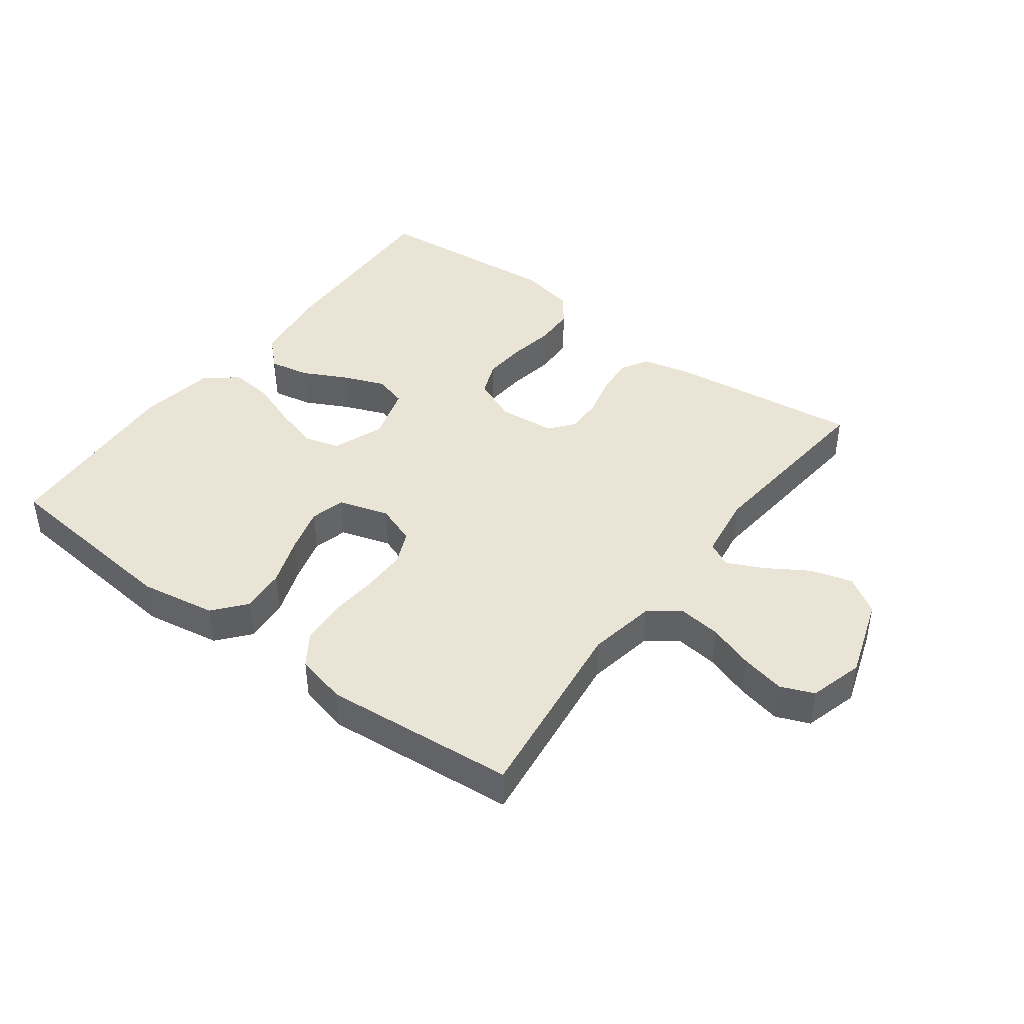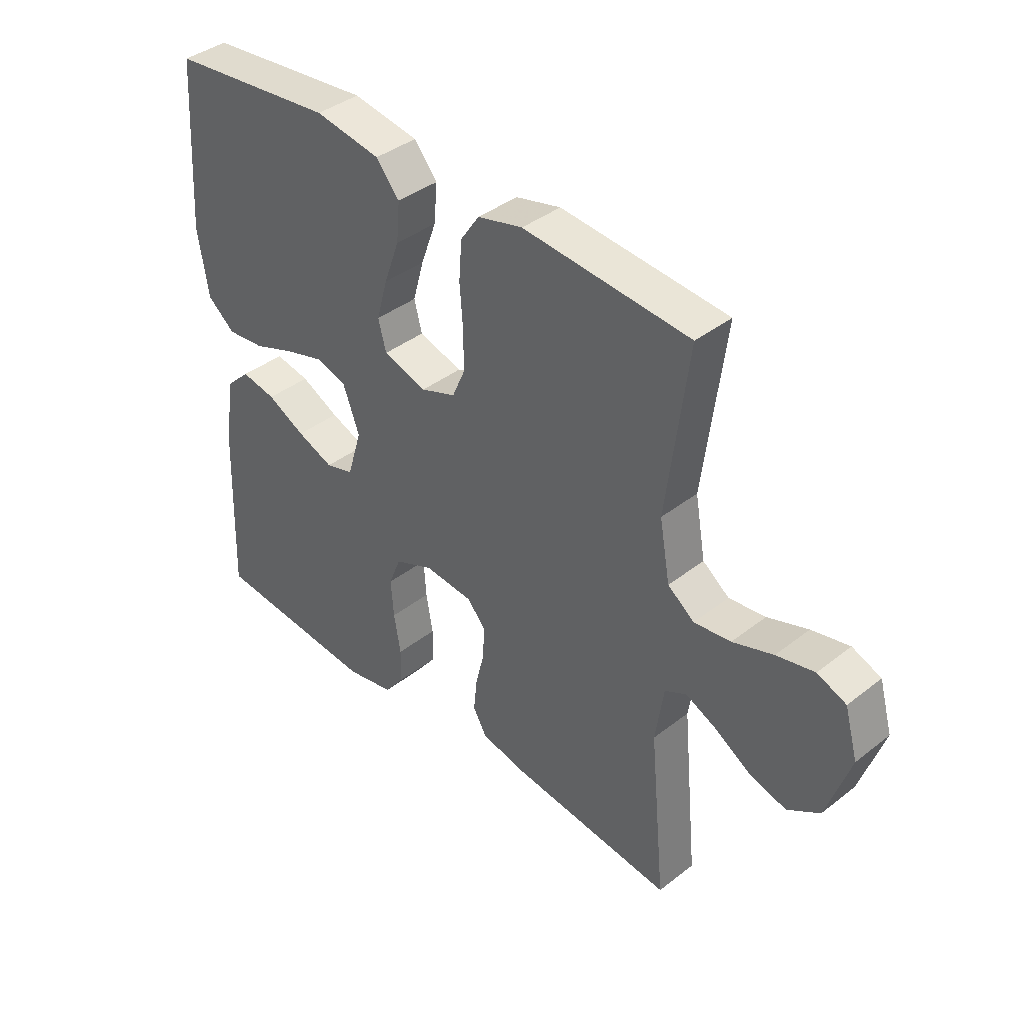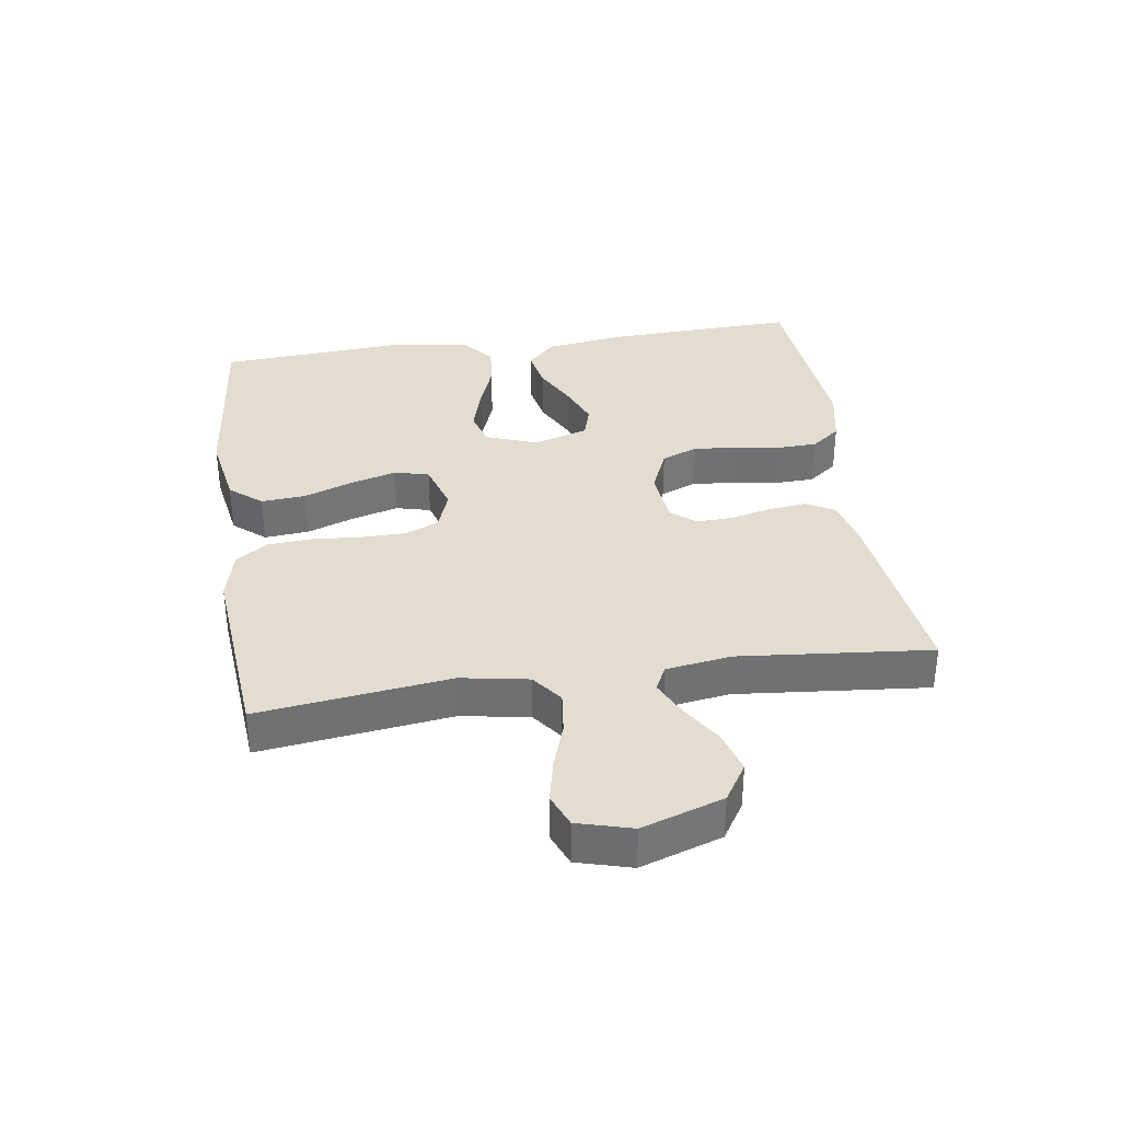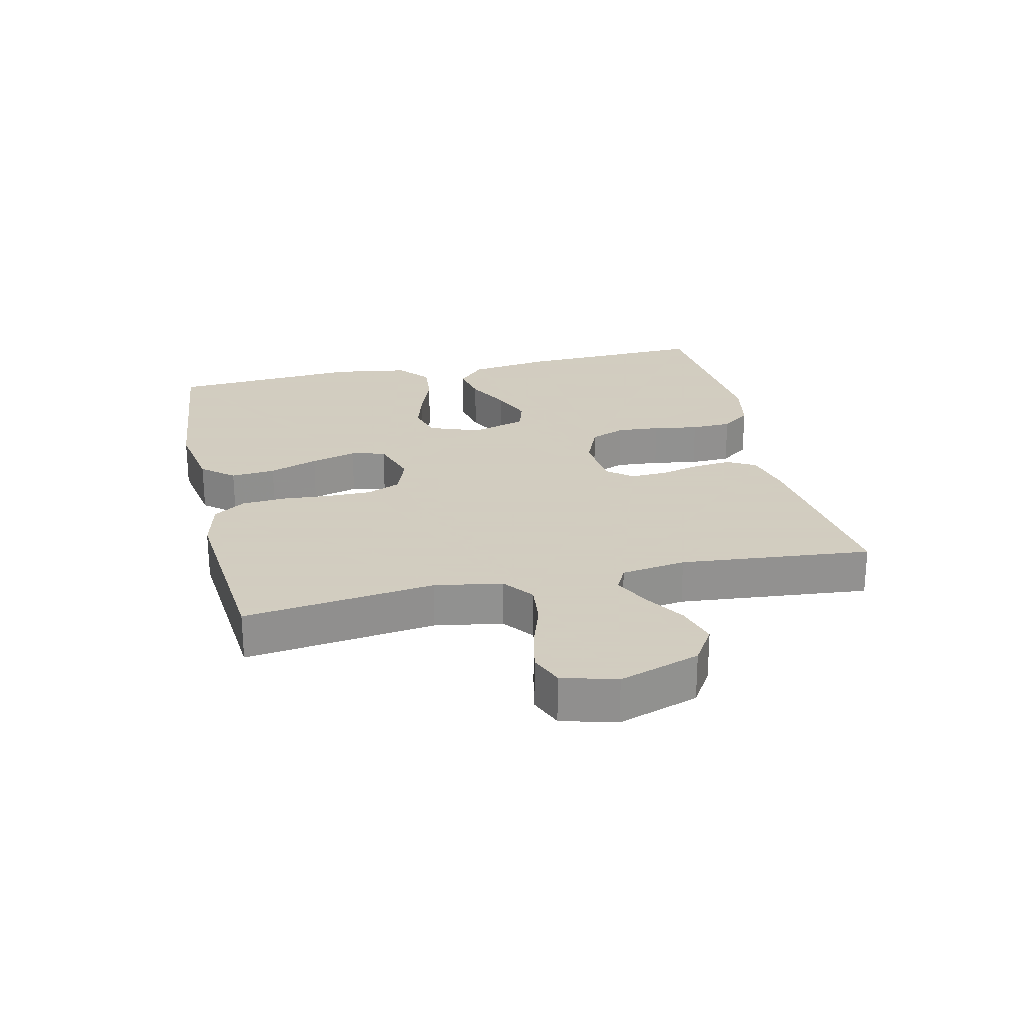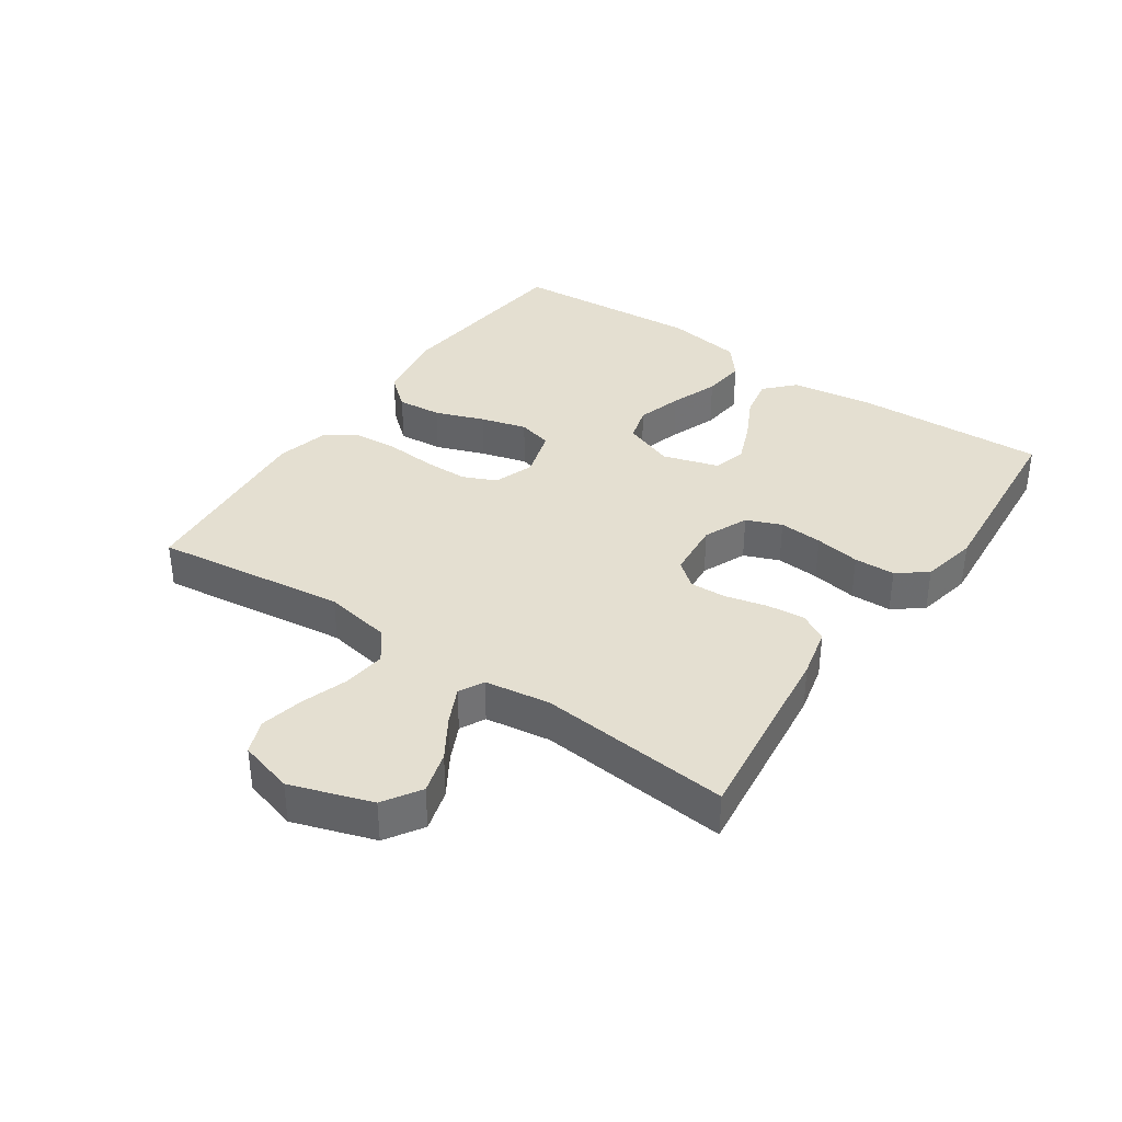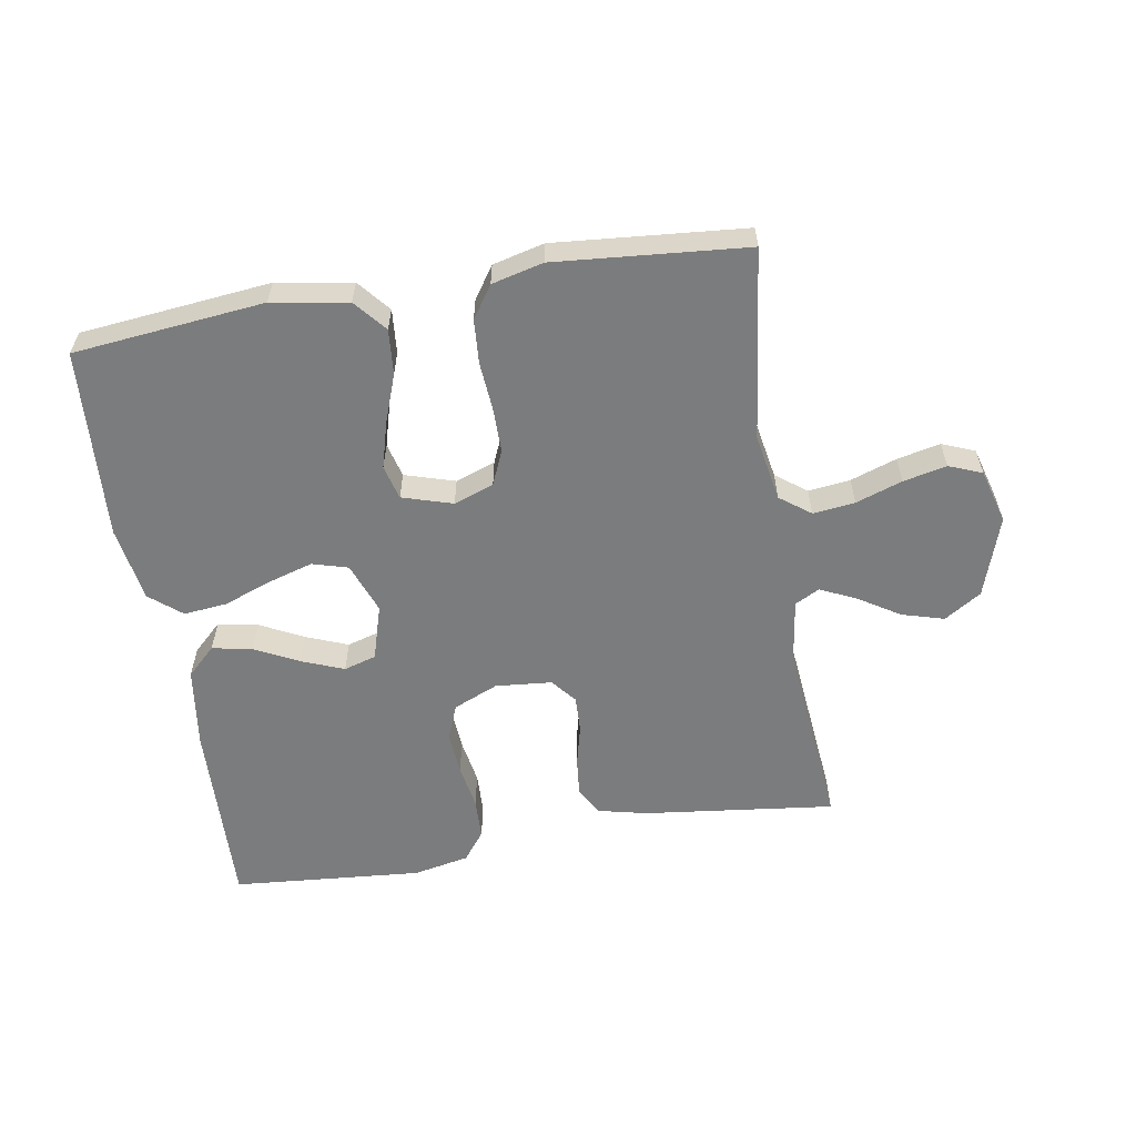
<metadata>
{"format":"obj","ext":"obj","renderer":"f3d","projection":"perspective","resolution":1024,"background":"white","views":[{"elev":42.6,"azim":36.7,"up":"+Y"},{"elev":39.3,"azim":45.8,"up":"+Z"},{"elev":35.1,"azim":81.5,"up":"+Y"},{"elev":24.3,"azim":77.0,"up":"+Y"},{"elev":36.6,"azim":124.4,"up":"+Y"},{"elev":-58.7,"azim":9.5,"up":"+Y"}]}
</metadata>
<code>
v -0.5 0.07 -0.5
v -0.489 0.07 -0.2
v -0.471 0.07 -0.072
v -0.426 0.07 -0.029
v -0.363 0.07 -0.041
v -0.294 0.07 -0.076
v -0.228 0.07 -0.102
v -0.177 0.07 -0.087
v -0.151 0.07 0
v -0.181 0.07 0.08
v -0.237 0.07 0.096
v -0.308 0.07 0.075
v -0.383 0.07 0.047
v -0.451 0.07 0.04
v -0.501 0.07 0.081
v -0.52 0.07 0.2
v -0.5 0.07 0.5
v -0.2 0.07 0.531
v -0.081 0.07 0.511
v -0.039 0.07 0.461
v -0.045 0.07 0.391
v -0.073 0.07 0.314
v -0.093 0.07 0.242
v -0.079 0.07 0.188
v 0 0.07 0.164
v 0.063 0.07 0.187
v 0.086 0.07 0.24
v 0.086 0.07 0.31
v 0.08 0.07 0.386
v 0.085 0.07 0.456
v 0.119 0.07 0.506
v 0.2 0.07 0.526
v 0.5 0.07 0.5
v 0.462 0.07 0.2
v 0.481 0.07 0.094
v 0.529 0.07 0.058
v 0.595 0.07 0.066
v 0.668 0.07 0.091
v 0.736 0.07 0.106
v 0.788 0.07 0.085
v 0.812 0.07 0
v 0.77 0.07 -0.127
v 0.712 0.07 -0.164
v 0.646 0.07 -0.145
v 0.582 0.07 -0.105
v 0.525 0.07 -0.078
v 0.486 0.07 -0.098
v 0.471 0.07 -0.2
v 0.5 0.07 -0.5
v 0.2 0.07 -0.464
v 0.122 0.07 -0.446
v 0.097 0.07 -0.402
v 0.103 0.07 -0.342
v 0.119 0.07 -0.277
v 0.121 0.07 -0.22
v 0.089 0.07 -0.181
v 0 0.07 -0.173
v -0.07 0.07 -0.203
v -0.092 0.07 -0.258
v -0.087 0.07 -0.326
v -0.075 0.07 -0.397
v -0.077 0.07 -0.461
v -0.112 0.07 -0.507
v -0.2 0.07 -0.525
v -0.5 0 -0.5
v -0.489 0 -0.2
v -0.471 0 -0.072
v -0.426 0 -0.029
v -0.363 0 -0.041
v -0.294 0 -0.076
v -0.228 0 -0.102
v -0.177 0 -0.087
v -0.151 0 0
v -0.181 0 0.08
v -0.237 0 0.096
v -0.308 0 0.075
v -0.383 0 0.047
v -0.451 0 0.04
v -0.501 0 0.081
v -0.52 0 0.2
v -0.5 0 0.5
v -0.2 0 0.531
v -0.081 0 0.511
v -0.039 0 0.461
v -0.045 0 0.391
v -0.073 0 0.314
v -0.093 0 0.242
v -0.079 0 0.188
v 0 0 0.164
v 0.063 0 0.187
v 0.086 0 0.24
v 0.086 0 0.31
v 0.08 0 0.386
v 0.085 0 0.456
v 0.119 0 0.506
v 0.2 0 0.526
v 0.5 0 0.5
v 0.462 0 0.2
v 0.481 0 0.094
v 0.529 0 0.058
v 0.595 0 0.066
v 0.668 0 0.091
v 0.736 0 0.106
v 0.788 0 0.085
v 0.812 0 0
v 0.77 0 -0.127
v 0.712 0 -0.164
v 0.646 0 -0.145
v 0.582 0 -0.105
v 0.525 0 -0.078
v 0.486 0 -0.098
v 0.471 0 -0.2
v 0.5 0 -0.5
v 0.2 0 -0.464
v 0.122 0 -0.446
v 0.097 0 -0.402
v 0.103 0 -0.342
v 0.119 0 -0.277
v 0.121 0 -0.22
v 0.089 0 -0.181
v 0 0 -0.173
v -0.07 0 -0.203
v -0.092 0 -0.258
v -0.087 0 -0.326
v -0.075 0 -0.397
v -0.077 0 -0.461
v -0.112 0 -0.507
v -0.2 0 -0.525
f 60 61 62 63
f 59 60 63 64
f 58 59 64 1
f 51 52 53 54
f 51 54 55
f 48 49 50 51
f 47 48 51 55
f 46 47 55 56
f 42 43 44 45
f 42 45 46
f 41 42 46
f 37 38 39 40
f 36 37 40 41
f 31 32 33 34
f 31 34 35
f 28 29 30 31
f 27 28 31 35
f 26 27 35 36
f 19 20 21 22
f 19 22 23
f 18 19 23
f 17 18 23 24
f 15 16 17 24
f 12 13 14 15
f 11 12 15 24
f 3 4 5 6
f 3 6 7
f 58 1 2 3
f 57 58 3 7
f 36 41 46 56
f 25 26 36 56
f 10 11 24 25
f 9 10 25 56
f 8 9 56 57
f 7 8 57
f 127 126 125 124
f 128 127 124 123
f 65 128 123 122
f 118 117 116 115
f 119 118 115
f 115 114 113 112
f 119 115 112 111
f 120 119 111 110
f 109 108 107 106
f 110 109 106
f 110 106 105
f 104 103 102 101
f 105 104 101 100
f 98 97 96 95
f 99 98 95
f 95 94 93 92
f 99 95 92 91
f 100 99 91 90
f 86 85 84 83
f 87 86 83
f 87 83 82
f 88 87 82 81
f 88 81 80 79
f 79 78 77 76
f 88 79 76 75
f 70 69 68 67
f 71 70 67
f 67 66 65 122
f 71 67 122 121
f 120 110 105 100
f 120 100 90 89
f 89 88 75 74
f 120 89 74 73
f 121 120 73 72
f 121 72 71
f 1 65 66 2
f 2 66 67 3
f 3 67 68 4
f 4 68 69 5
f 5 69 70 6
f 6 70 71 7
f 7 71 72 8
f 8 72 73 9
f 9 73 74 10
f 10 74 75 11
f 11 75 76 12
f 12 76 77 13
f 13 77 78 14
f 14 78 79 15
f 15 79 80 16
f 16 80 81 17
f 17 81 82 18
f 18 82 83 19
f 19 83 84 20
f 20 84 85 21
f 21 85 86 22
f 22 86 87 23
f 23 87 88 24
f 24 88 89 25
f 25 89 90 26
f 26 90 91 27
f 27 91 92 28
f 28 92 93 29
f 29 93 94 30
f 30 94 95 31
f 31 95 96 32
f 32 96 97 33
f 33 97 98 34
f 34 98 99 35
f 35 99 100 36
f 36 100 101 37
f 37 101 102 38
f 38 102 103 39
f 39 103 104 40
f 40 104 105 41
f 41 105 106 42
f 42 106 107 43
f 43 107 108 44
f 44 108 109 45
f 45 109 110 46
f 46 110 111 47
f 47 111 112 48
f 48 112 113 49
f 49 113 114 50
f 50 114 115 51
f 51 115 116 52
f 52 116 117 53
f 53 117 118 54
f 54 118 119 55
f 55 119 120 56
f 56 120 121 57
f 57 121 122 58
f 58 122 123 59
f 59 123 124 60
f 60 124 125 61
f 61 125 126 62
f 62 126 127 63
f 63 127 128 64
f 64 128 65 1

</code>
